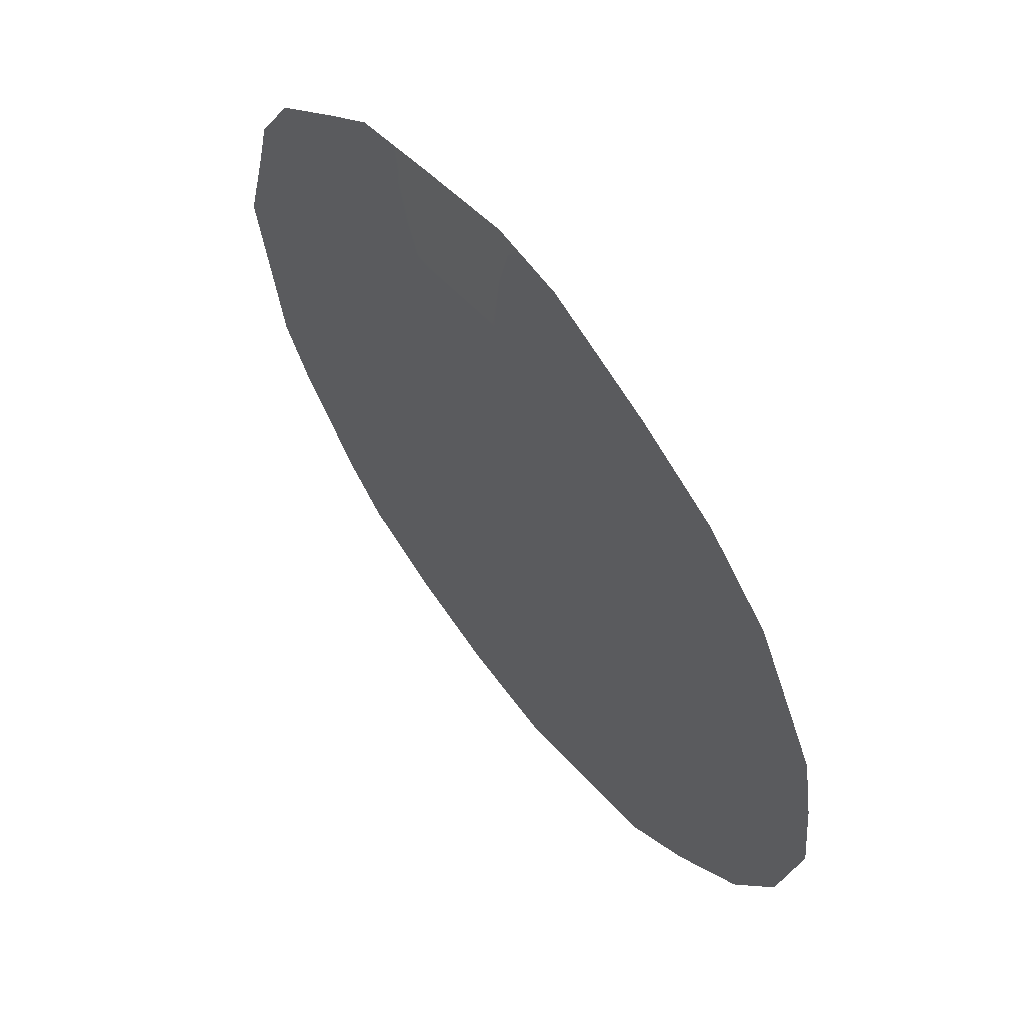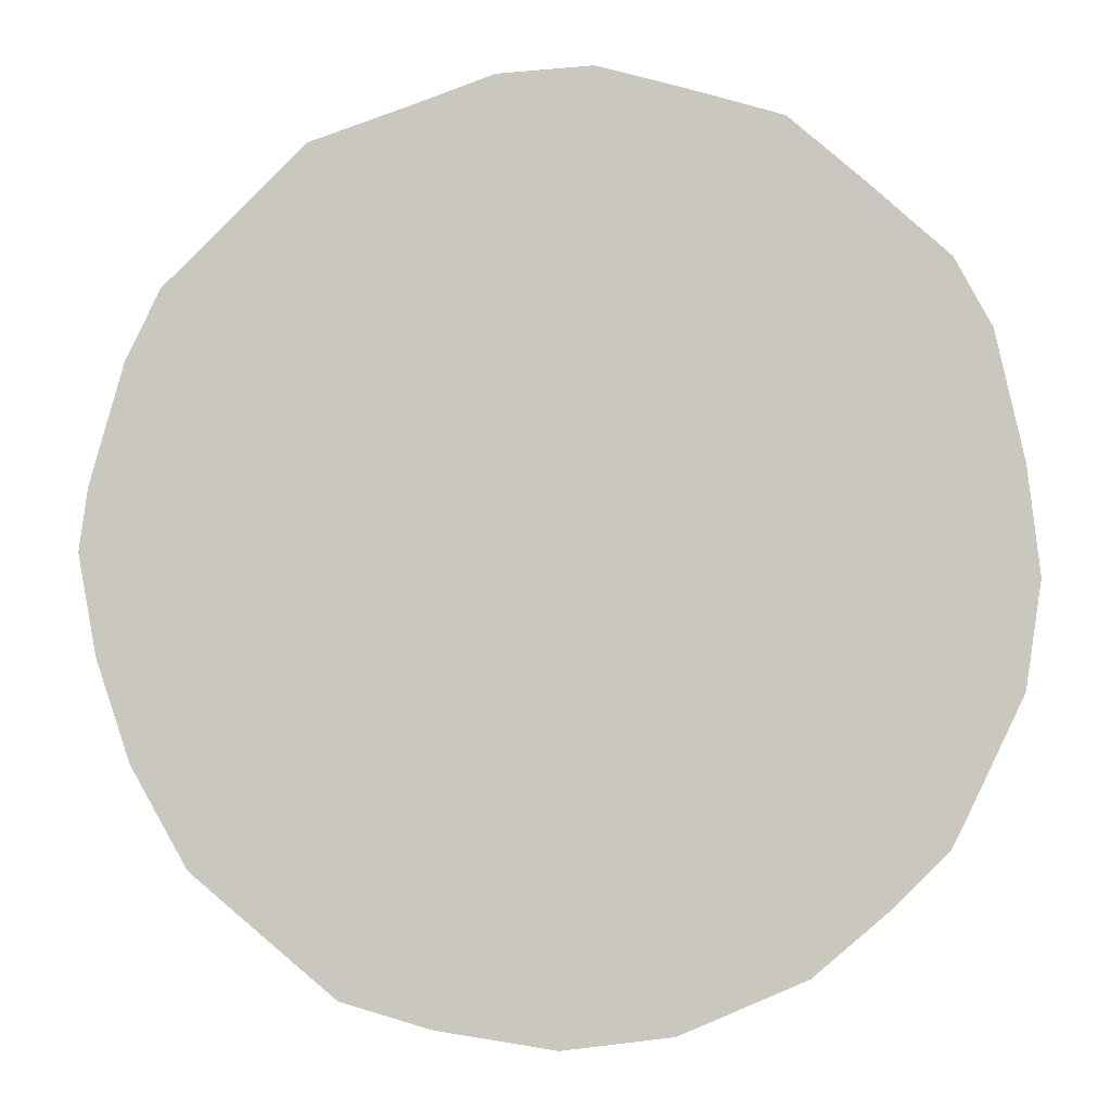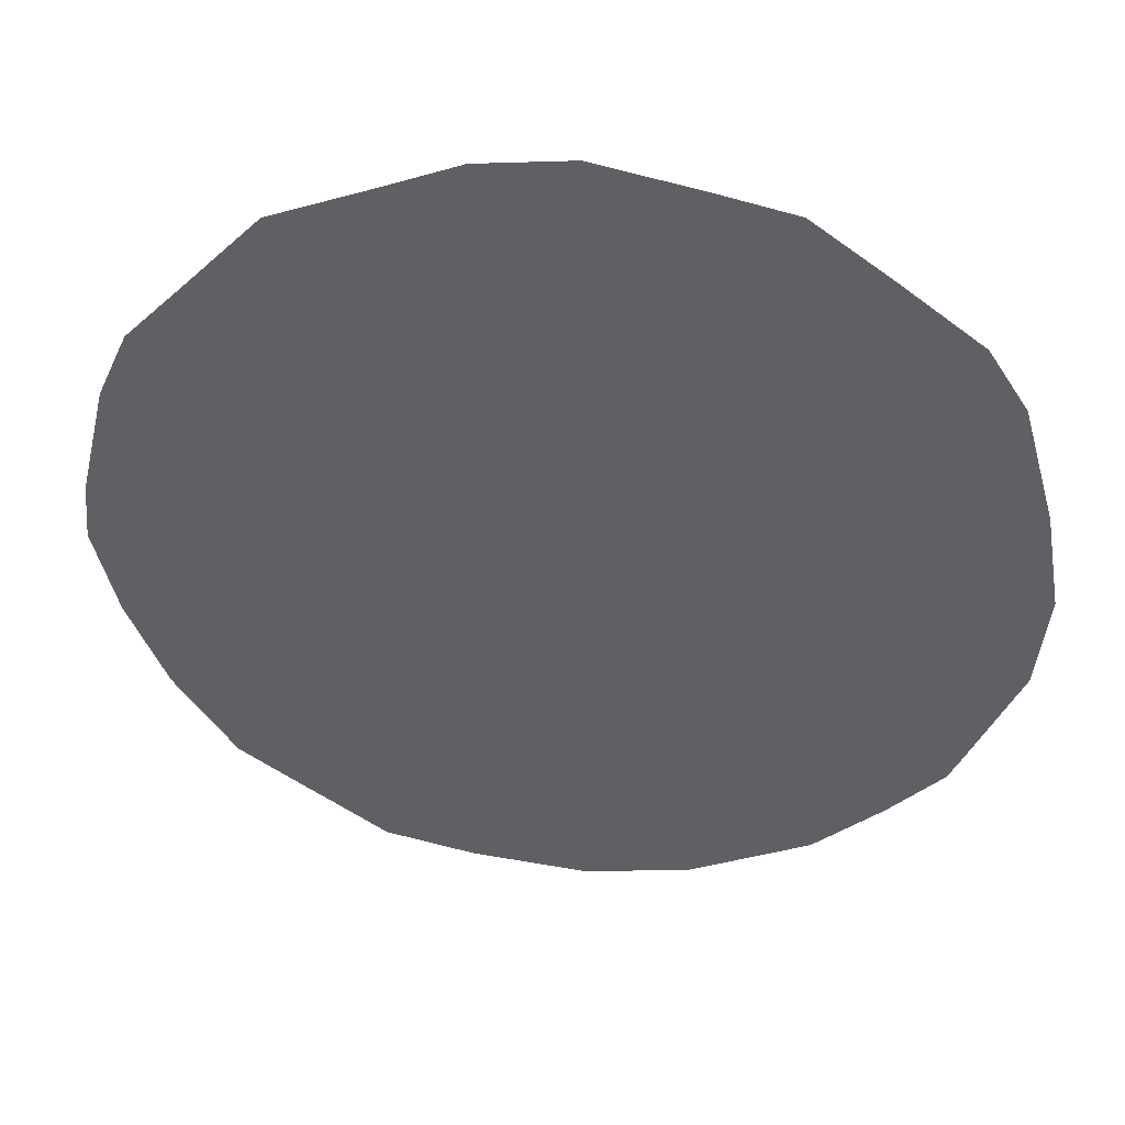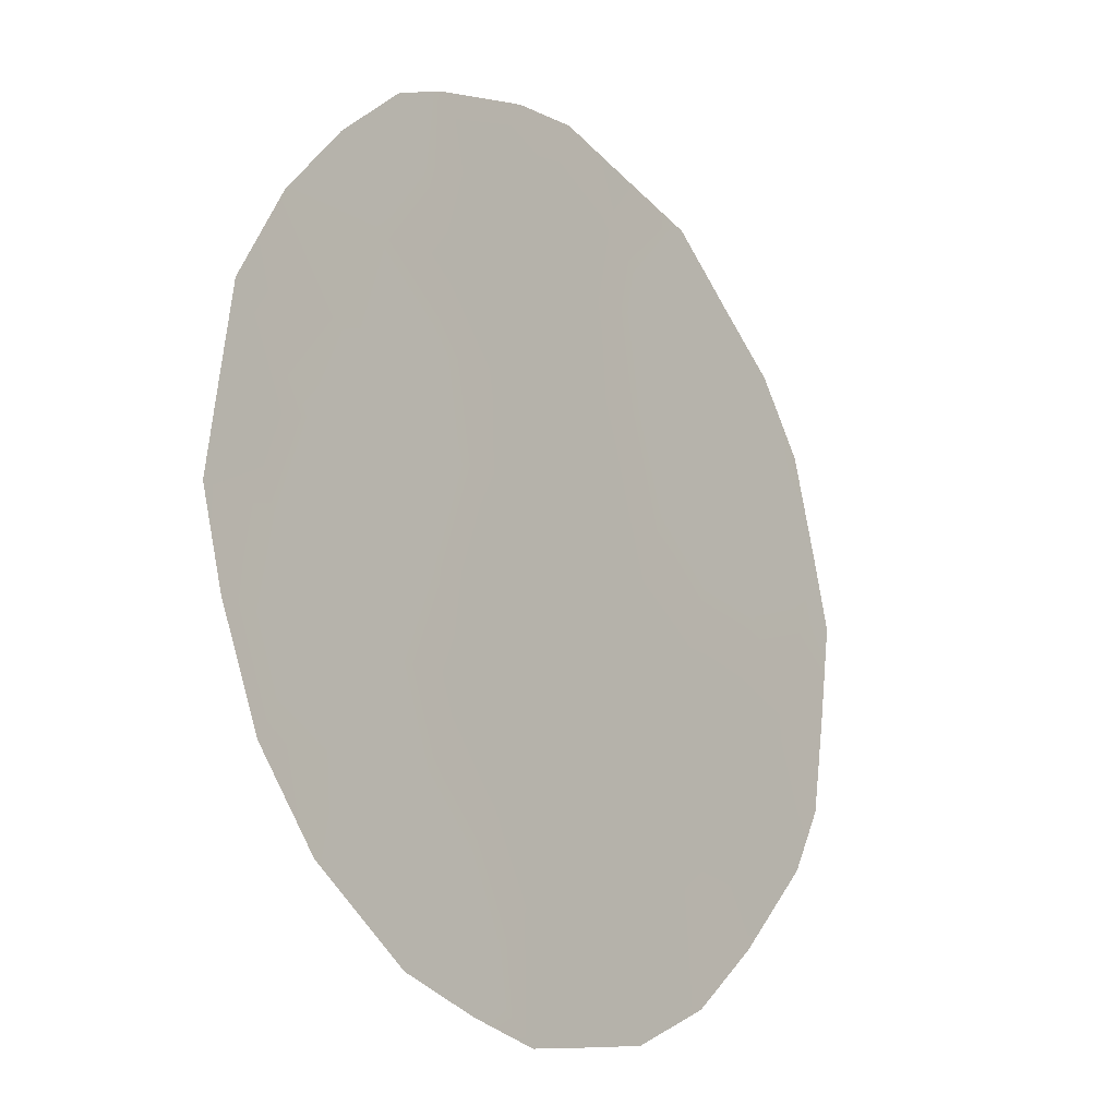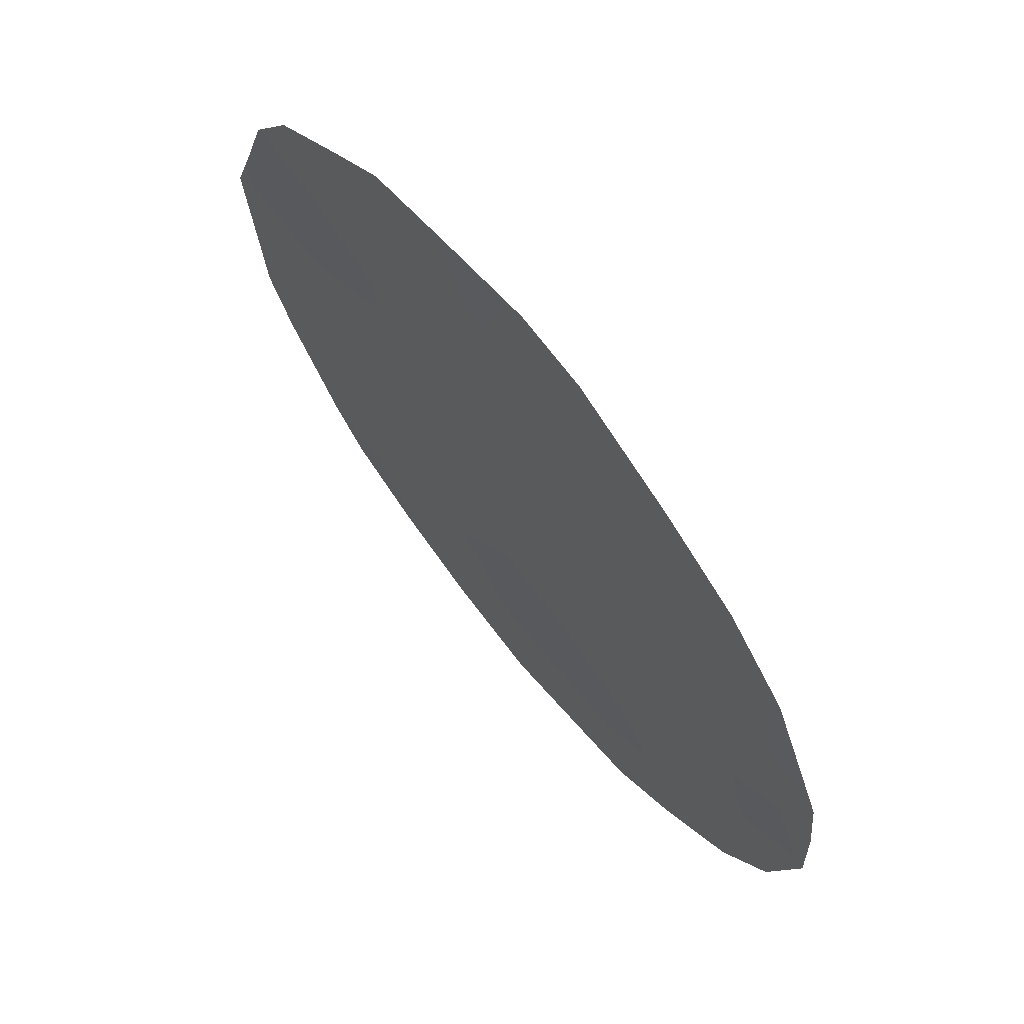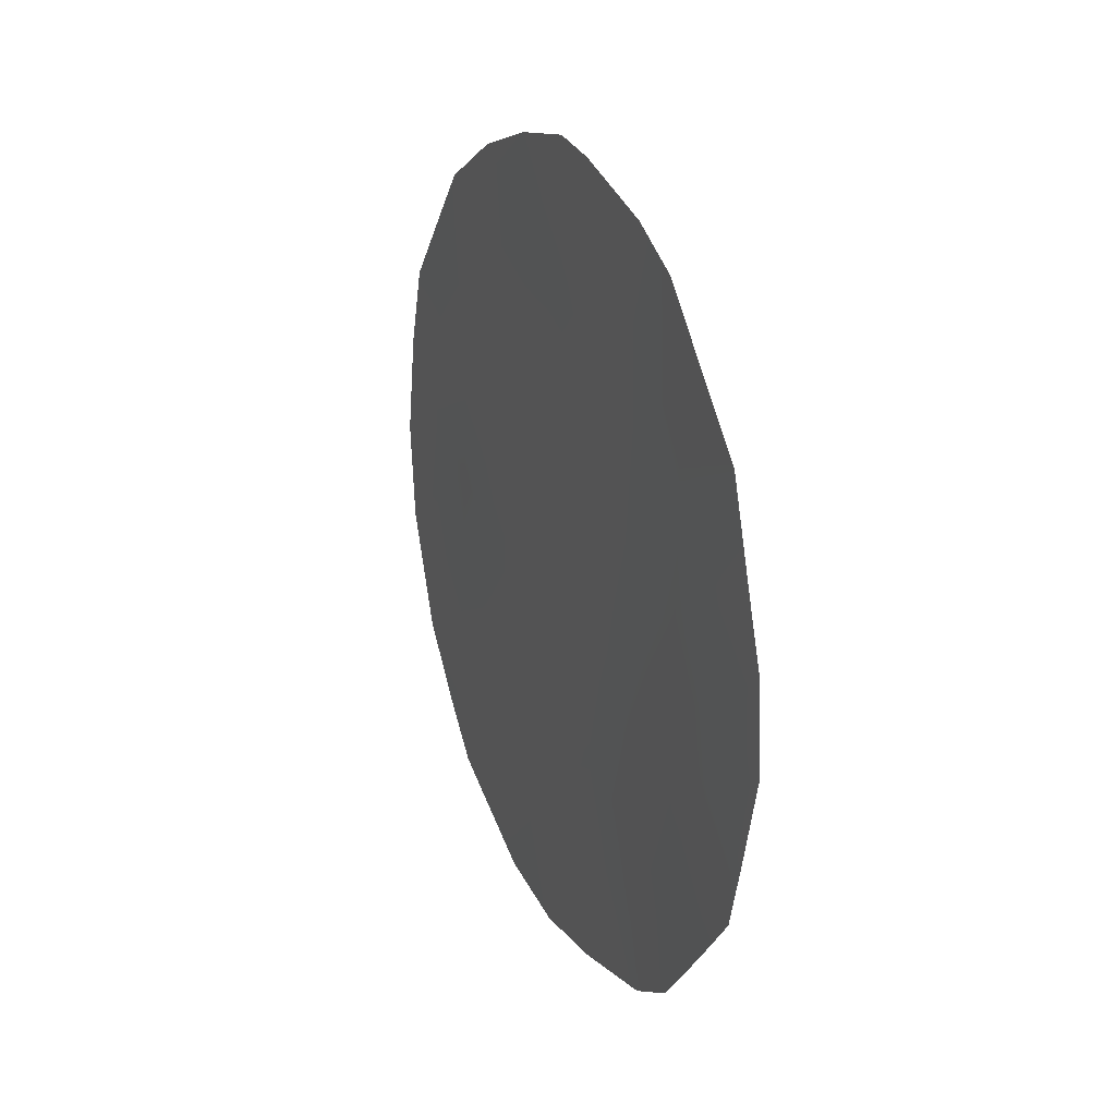
<metadata>
{"format":"obj","ext":"obj","renderer":"f3d","projection":"perspective","resolution":1024,"background":"white","views":[{"elev":-2.2,"azim":161.4,"up":"+Y"},{"elev":-35.3,"azim":93.9,"up":"+Y"},{"elev":12.6,"azim":98.7,"up":"+Y"},{"elev":-79.6,"azim":20.7,"up":"+Y"},{"elev":8.4,"azim":158.7,"up":"+Y"},{"elev":20.3,"azim":124.0,"up":"+Z"}]}
</metadata>
<code>
v -73.1 73.66 -3.887
v -75.25 70.41 -8.334
v -73.24 73.54 -8.166
v -72.3 74.98 -8.902
v -72.21 75.07 -6.968
v -75.96 69.27 -5.242
v -75.06 70.62 -4.083
v -74.05 72.16 -3.15
v -75.29 70.39 -10.03
v -74.28 71.96 -9.478
v -73.13 73.65 -6.004
v -76.09 69.09 -7.248
v -73.2 73.64 -10.12
v -74.05 72.2 -5.113
v -75.08 70.63 -6.279
v -74.18 72.05 -7.26
v -75.55 69.99 -10.46
v -74.96 70.94 -11.04
v -71.74 75.82 -7.386
v -72.05 75.37 -9.107
v -72.81 74.26 -10.56
v -76.29 68.82 -9.013
v -71.75 75.78 -6.481
v -75.61 69.76 -3.421
v -74.53 71.41 -2.638
v -74.01 72.21 -2.508
v -76.54 68.42 -7.785
v -76.58 68.33 -6.731
v -73.69 72.72 -2.616
v -76.29 68.75 -4.751
v -75.89 69.33 -3.977
v -74.41 71.79 -11.22
v -75.69 69.77 -10.32
v -73.84 72.66 -11.13
v -72.72 74.23 -3.343
v -73.08 73.68 -2.988
v -72.04 75.31 -4.737
v -76.45 68.51 -5.605
v -73.17 73.71 -10.89
v -74.66 71.38 -10.22
v -72.72 74.33 -8.561
v -72.72 74.32 -7.546
v -72.25 75.04 -7.96
v -71.92 75.56 -8.401
v -72.73 74.35 -9.543
v -72.4 74.85 -9.798
v -73.22 73.59 -9.199
v -75.82 69.56 -9.504
v -75.98 69.31 -9.73
v -73.1 73.69 -4.918
v -72.62 74.43 -5.392
v -74.55 71.43 -4.645
v -75.04 70.68 -5.216
v -74.56 71.42 -5.715
v -75.08 70.58 -2.922
v -75.15 70.54 -7.311
v -75.6 69.85 -6.781
v -75.66 69.77 -7.763
v -74.56 71.39 -3.588
v -74.04 72.19 -4.079
v -75.51 69.95 -4.694
v -75.54 69.92 -5.758
v -75.84 69.42 -4.405
v -74.13 72.2 -10.43
v -73.73 72.81 -9.809
v -73.63 72.98 -10.53
v -72.67 74.36 -6.487
v -73.2 73.58 -7.093
v -76.09 69.12 -8.121
v -75.75 69.64 -8.687
v -75.42 70.17 -9.305
v -74.83 71.08 -9.072
v -72.65 74.36 -4.343
v -72.42 74.7 -3.952
v -73.65 72.86 -6.634
v -73.73 72.77 -7.728
v -72.18 75.11 -5.945
v -71.87 75.58 -5.75
v -73.57 72.91 -3.493
v -74.63 71.34 -6.776
v -74.11 72.14 -6.18
v -73.56 72.95 -4.483
v -73.59 72.93 -5.55
v -76.05 69.14 -6.243
v -74.72 71.23 -7.851
v -74.27 71.94 -8.375
v -73.77 72.73 -8.816
f 10 72 40
f 41 43 42
f 45 21 46
f 41 47 45
f 48 22 49
f 5 19 23
f 50 51 73
f 52 53 54
f 8 26 25
f 56 57 58
f 12 28 27
f 4 20 44
f 7 59 55
f 52 60 59
f 8 29 26
f 53 61 62
f 6 63 30
f 61 7 24
f 30 63 31
f 40 32 64
f 9 33 17
f 65 64 66
f 67 68 42
f 1 35 36
f 70 58 69
f 70 48 71
f 9 72 71
f 73 37 74
f 75 76 68
f 67 77 51
f 77 23 78
f 8 79 29
f 54 80 81
f 82 79 60
f 81 75 83
f 83 50 82
f 57 62 84
f 6 30 38
f 12 84 28
f 56 85 80
f 86 85 72
f 13 39 21
f 76 86 87
f 87 65 47
f 9 18 40
f 18 9 17
f 3 41 42
f 41 4 43
f 42 43 5
f 44 43 4
f 5 43 19
f 44 19 43
f 21 45 13
f 4 45 46
f 46 20 4
f 4 41 45
f 41 3 47
f 9 71 33
f 49 33 48
f 1 50 73
f 50 11 51
f 73 51 37
f 14 52 54
f 52 7 53
f 54 53 15
f 7 55 24
f 2 56 58
f 56 15 57
f 58 57 12
f 25 59 8
f 55 59 25
f 7 52 59
f 52 14 60
f 59 60 8
f 15 53 62
f 53 7 61
f 62 61 6
f 6 61 63
f 63 61 24
f 63 24 31
f 10 40 64
f 40 18 32
f 13 65 66
f 65 10 64
f 34 64 32
f 66 34 39
f 34 66 64
f 5 67 42
f 67 11 68
f 42 68 3
f 27 69 12
f 69 27 22
f 22 70 69
f 70 2 58
f 69 58 12
f 2 70 71
f 70 22 48
f 71 48 33
f 9 40 72
f 71 72 2
f 1 73 35
f 74 35 73
f 11 75 68
f 75 16 76
f 68 76 3
f 11 67 51
f 67 5 77
f 51 77 37
f 23 77 5
f 78 37 77
f 36 79 1
f 79 36 29
f 14 54 81
f 54 15 80
f 81 80 16
f 14 82 60
f 82 1 79
f 60 79 8
f 14 81 83
f 81 16 75
f 83 75 11
f 14 83 82
f 83 11 50
f 82 50 1
f 12 57 84
f 57 15 62
f 84 62 6
f 38 84 6
f 84 38 28
f 15 56 80
f 56 2 85
f 80 85 16
f 10 86 72
f 86 16 85
f 72 85 2
f 13 66 39
f 3 76 87
f 76 16 86
f 87 86 10
f 3 87 47
f 87 10 65
f 47 65 13
f 13 45 47

</code>
